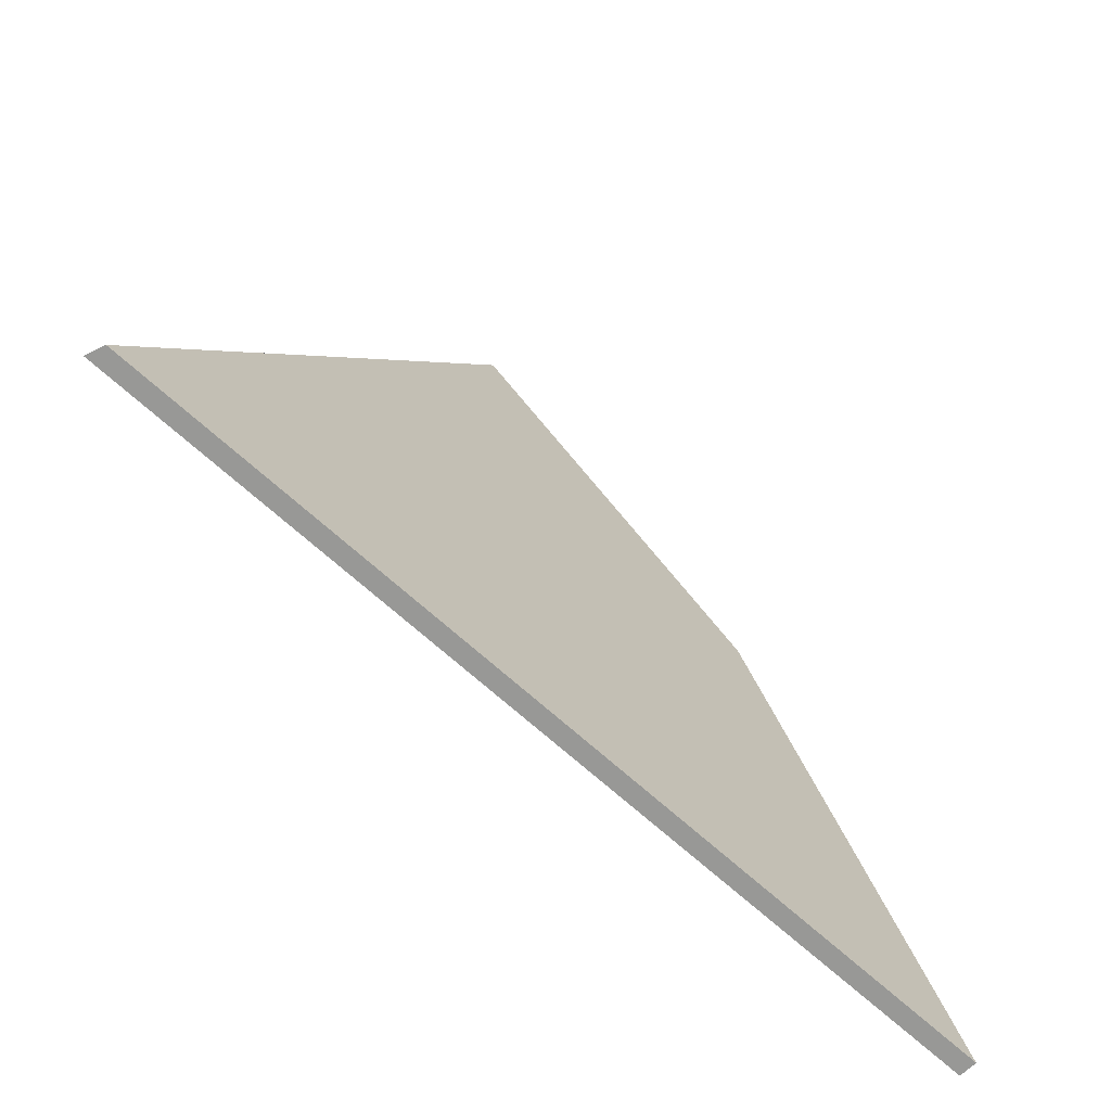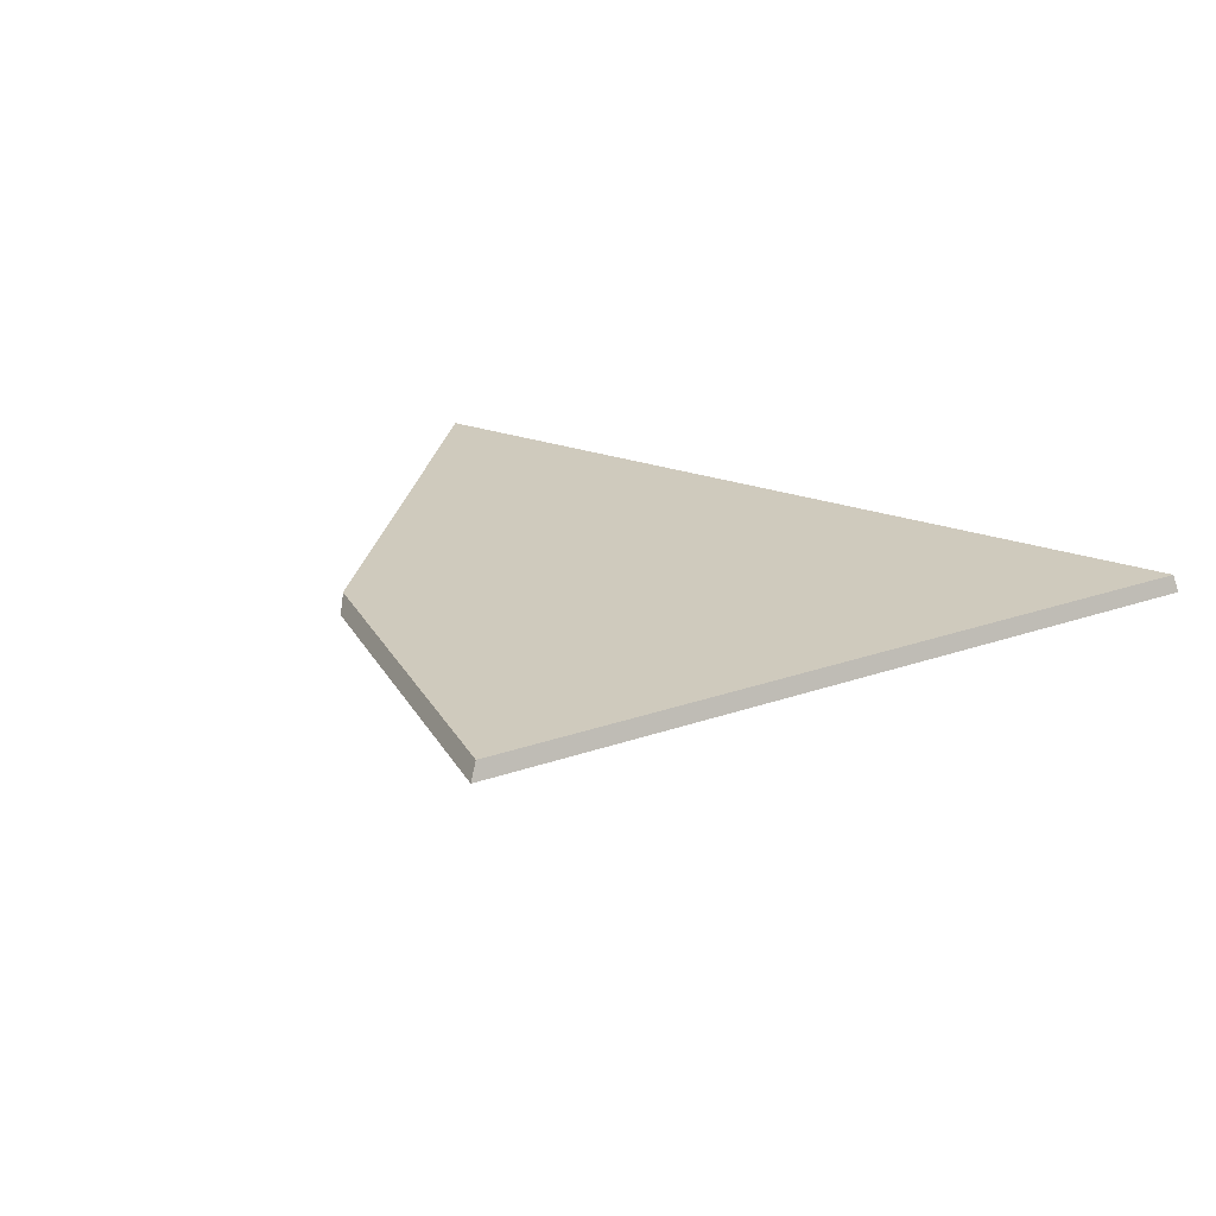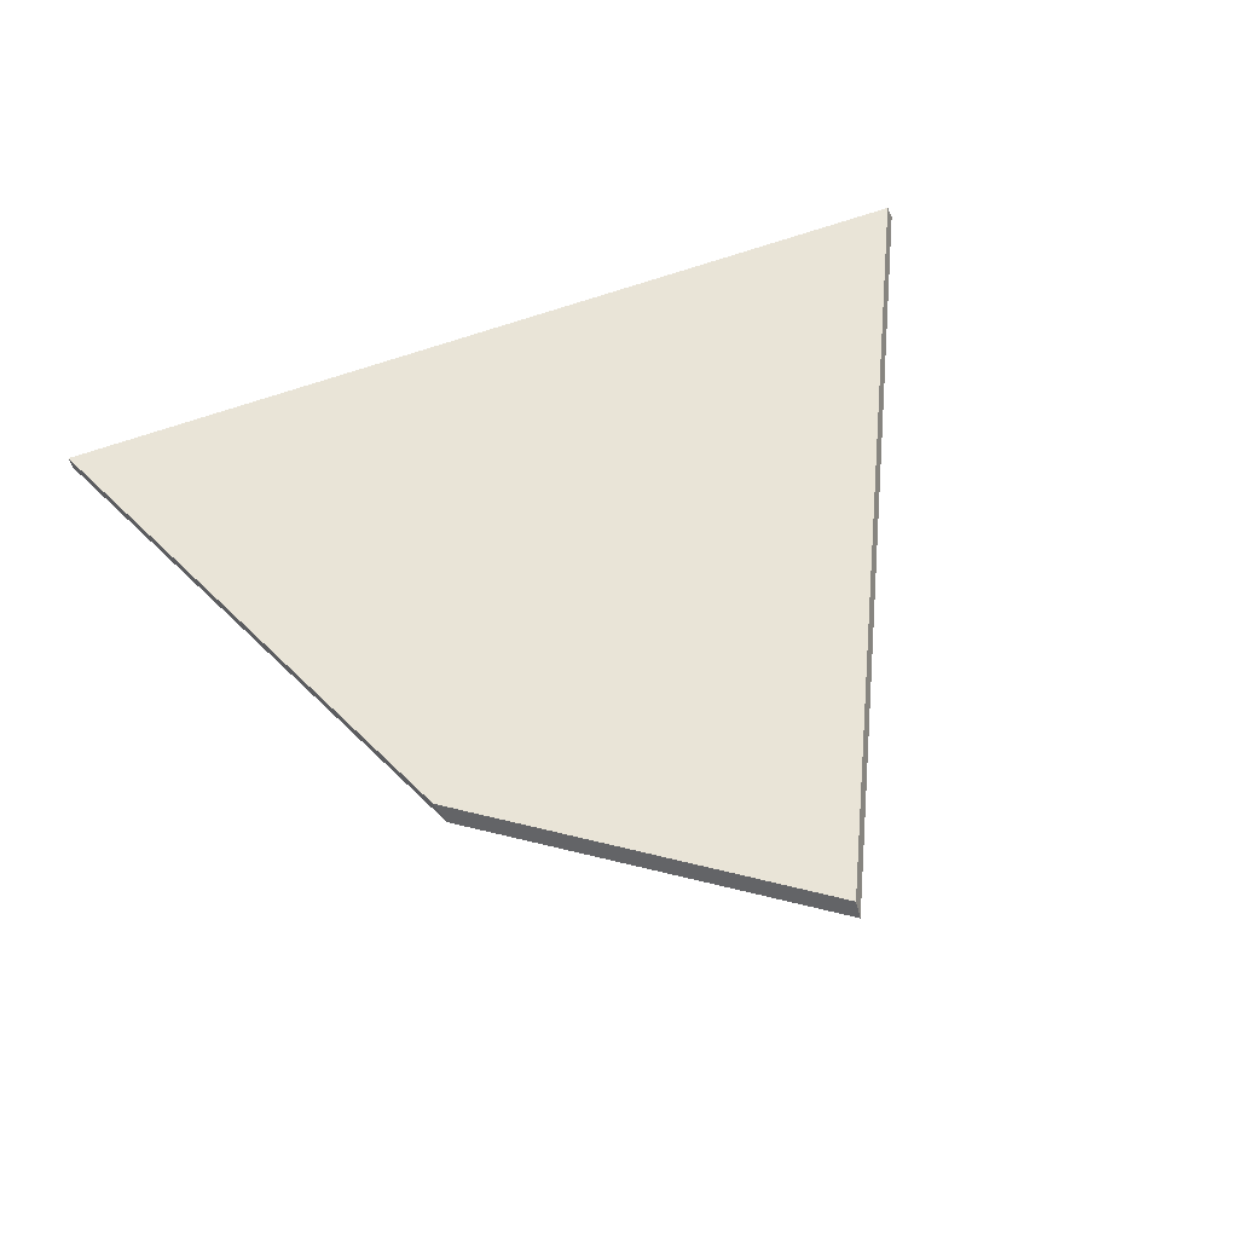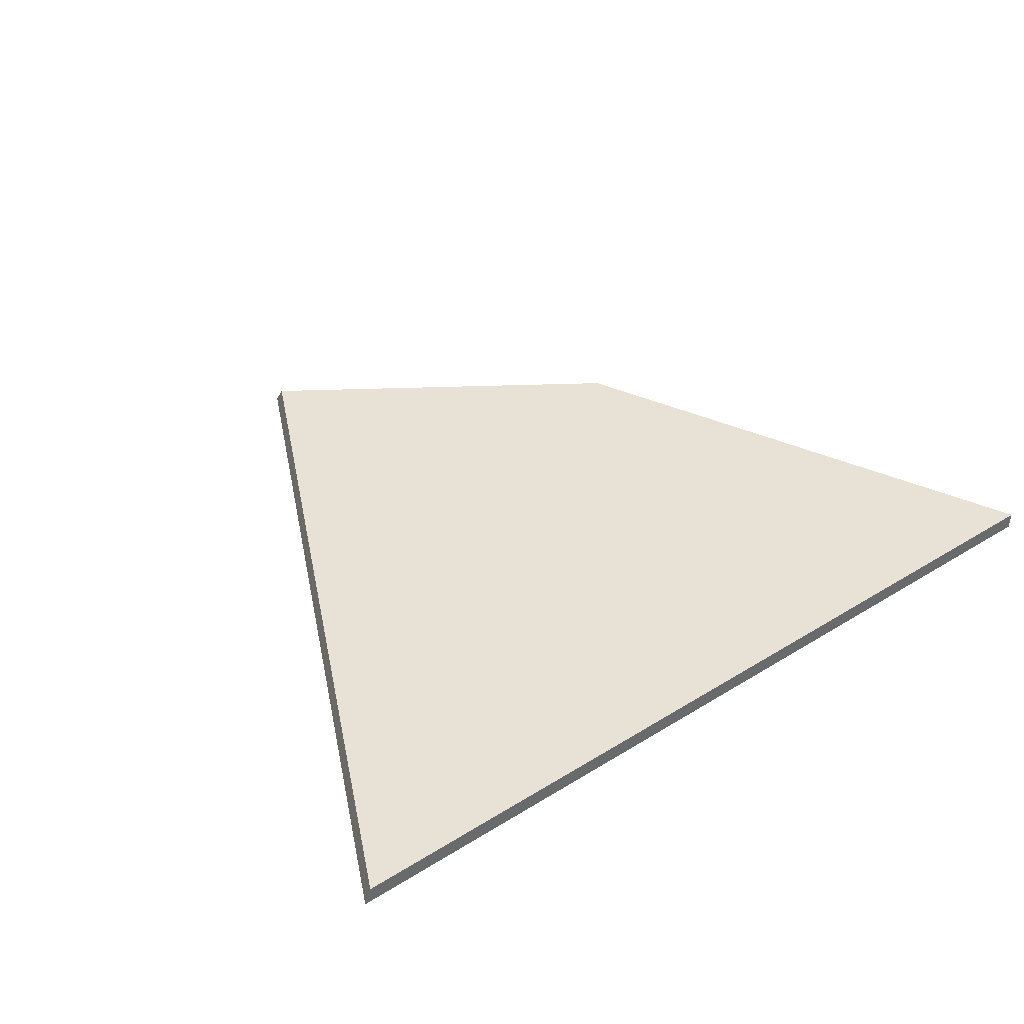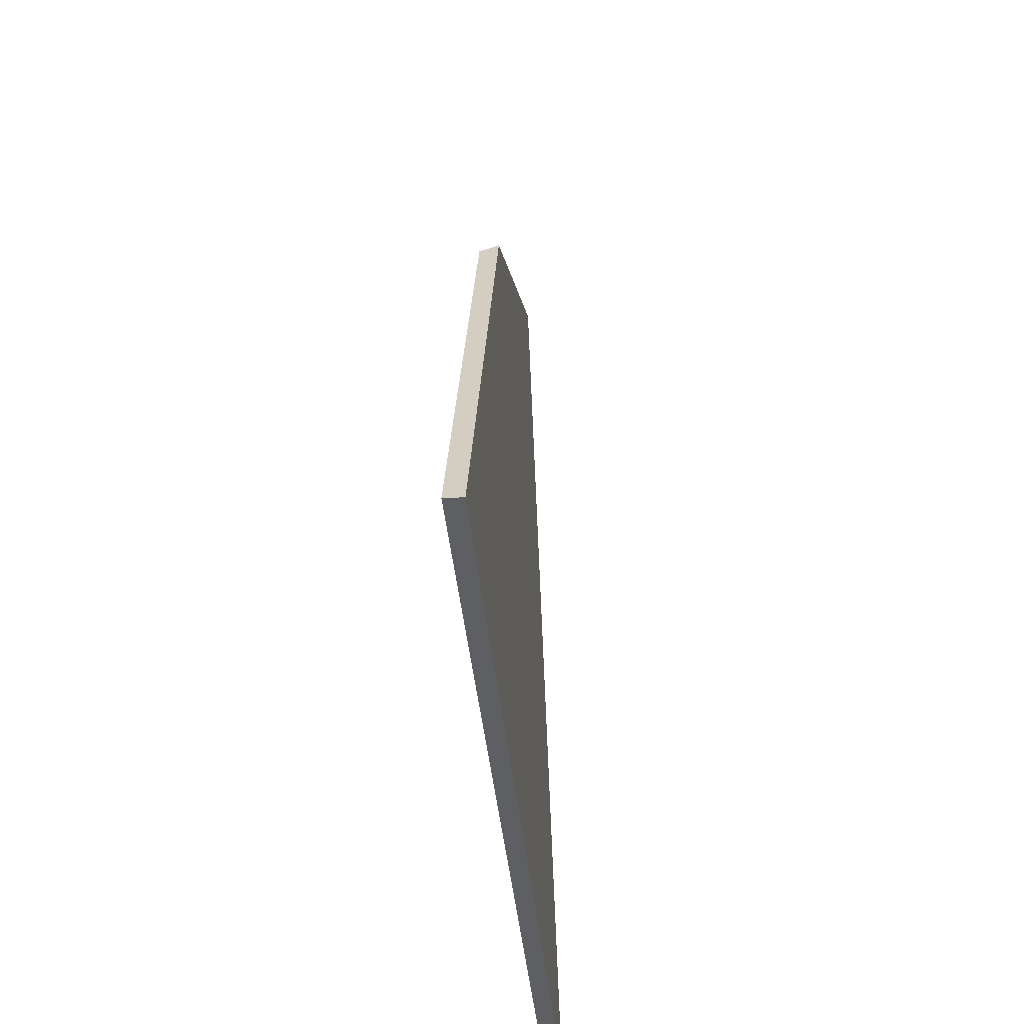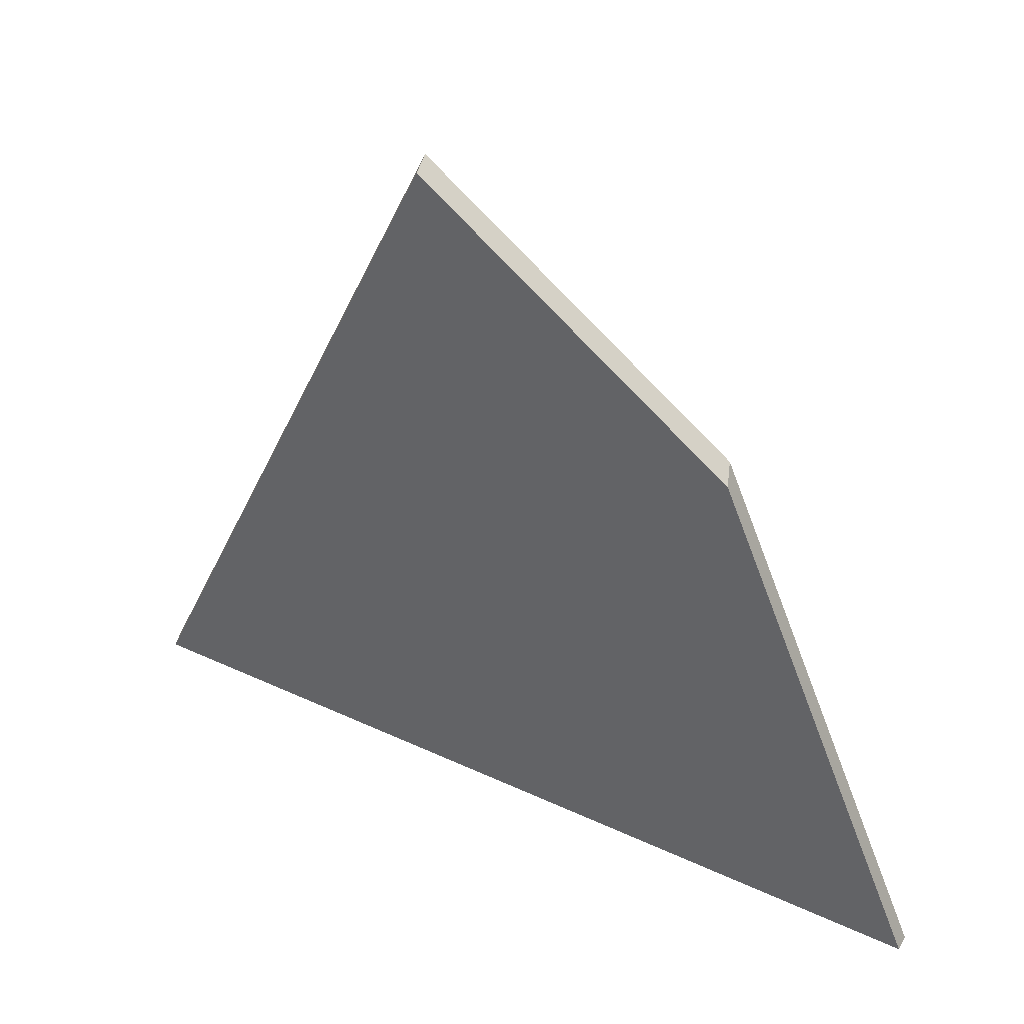
<metadata>
{"format":"obj","ext":"obj","renderer":"f3d","projection":"perspective","resolution":1024,"background":"white","views":[{"elev":-68.5,"azim":-42.3,"up":"+Y"},{"elev":23.0,"azim":-147.3,"up":"+Z"},{"elev":60.9,"azim":159.2,"up":"+Z"},{"elev":40.5,"azim":-37.3,"up":"+Z"},{"elev":-40.0,"azim":95.4,"up":"+Y"},{"elev":37.8,"azim":30.8,"up":"+Y"}]}
</metadata>
<code>
g Device_Prop_Box_01_v_051
v 0.6533 -0.3848 -0.01266
v -0.651 -0.3848 0.01042
v -0.6599 -0.3848 -0.01266
v 0.6534 -0.3848 -0.01176
v -0.6501 -0.3848 0.01274
v 0.6548 -0.3848 0.01274
v 0.6548 -0.3848 0.01274
v 0.3338 0.3269 0.01274
v 0.2601 0.3783 0.01274
v -0.6501 -0.3848 0.01274
v -0.5743 -0.2298 0.01274
v -0.14 0.6575 0.01274
v 0.6534 -0.3848 -0.01176
v 0.3338 0.3269 0.01274
v 0.6548 -0.3848 0.01274
v 0.6274 -0.3274 -0.01266
v 0.6533 -0.3848 -0.01266
v 0.3228 0.348 -0.01266
v -0.3008 0.349 -0.01266
v 0.6533 -0.3848 -0.01266
v -0.6599 -0.3848 -0.01266
v 0.6274 -0.3274 -0.01266
v 0.3228 0.348 -0.01266
v -0.1424 0.6727 -0.01266
v -0.1424 0.6727 -0.01266
v 0.3338 0.3269 0.01274
v 0.3228 0.348 -0.01266
v 0.2601 0.3783 0.01274
v -0.14 0.6575 0.01274
v -0.3008 0.349 -0.01266
v -0.14 0.6575 0.01274
v -0.1424 0.6727 -0.01266
v -0.651 -0.3848 0.01042
v -0.6599 -0.3848 -0.01266
v -0.5743 -0.2298 0.01274
v -0.6501 -0.3848 0.01274
g Device_Prop_Box_01_v_051_0
f 3 2 1
f 4 1 2
f 2 5 4
f 6 4 5
f 9 8 7
f 10 9 7
f 11 9 10
f 9 11 12
f 15 14 13
f 14 16 13
f 13 16 17
f 18 16 14
f 21 20 19
f 22 19 20
f 22 23 19
f 24 19 23
f 27 26 25
f 26 28 25
f 28 29 25
f 32 31 30
f 31 33 30
f 33 34 30
f 35 33 31
f 36 33 35

</code>
